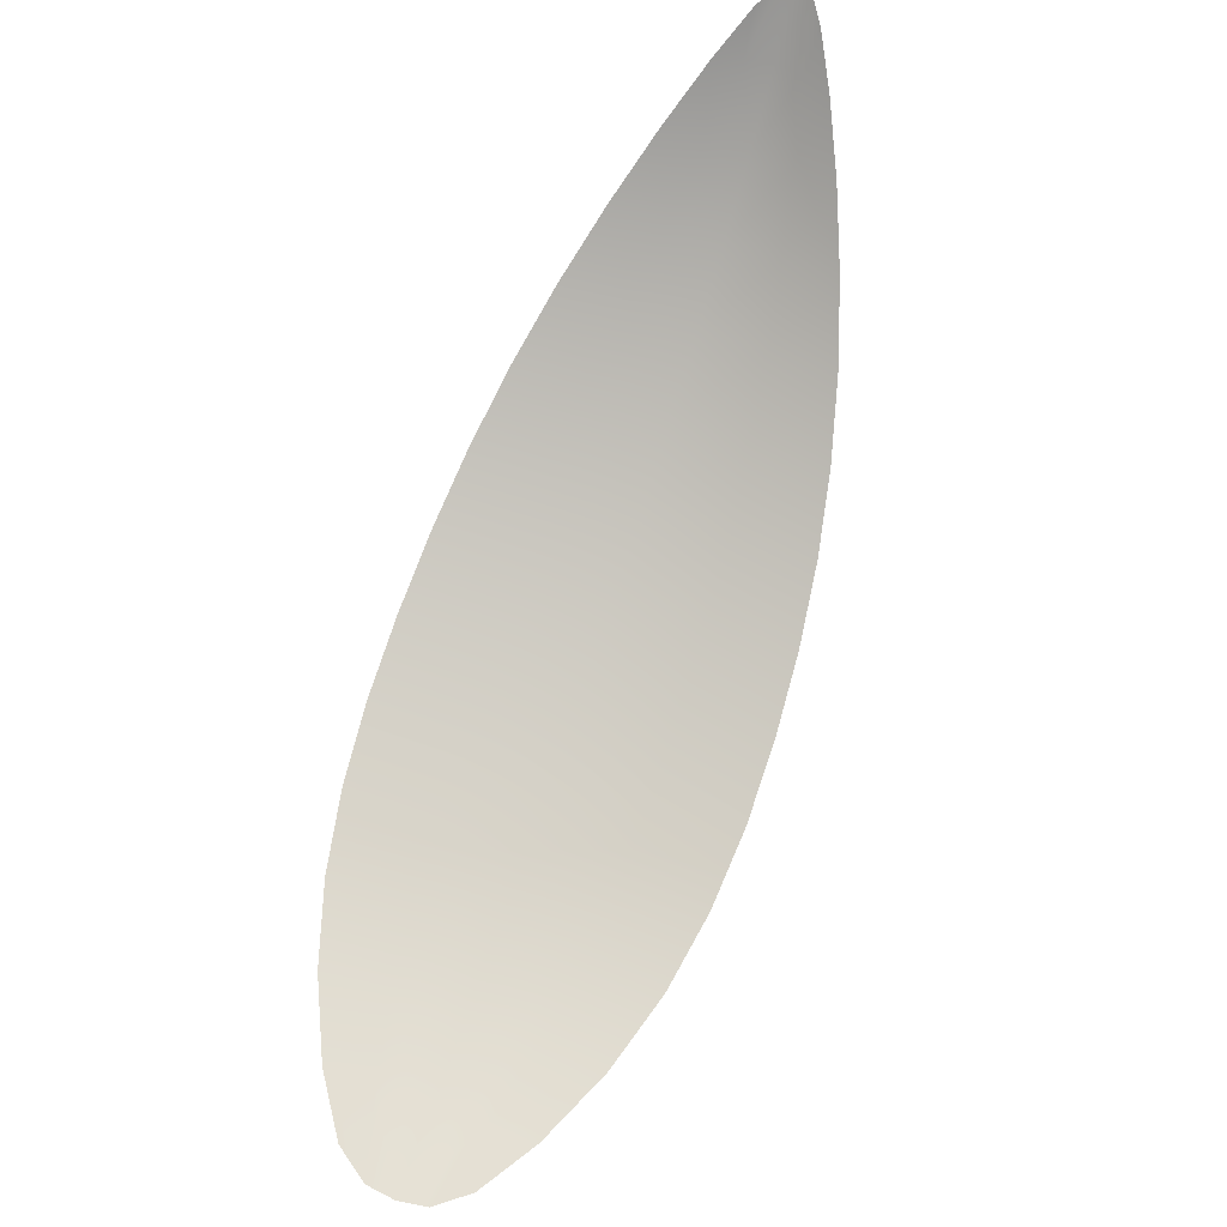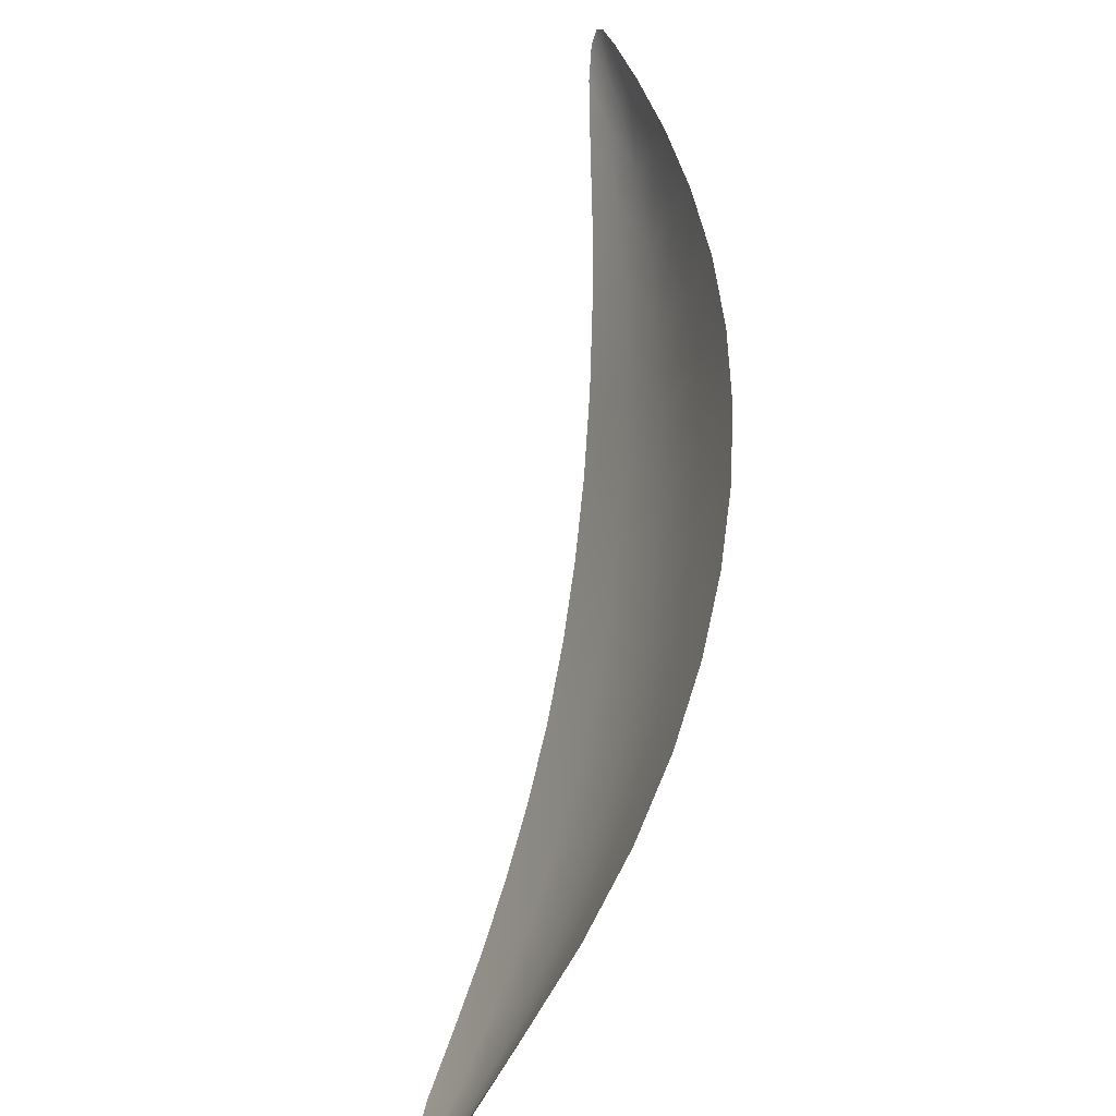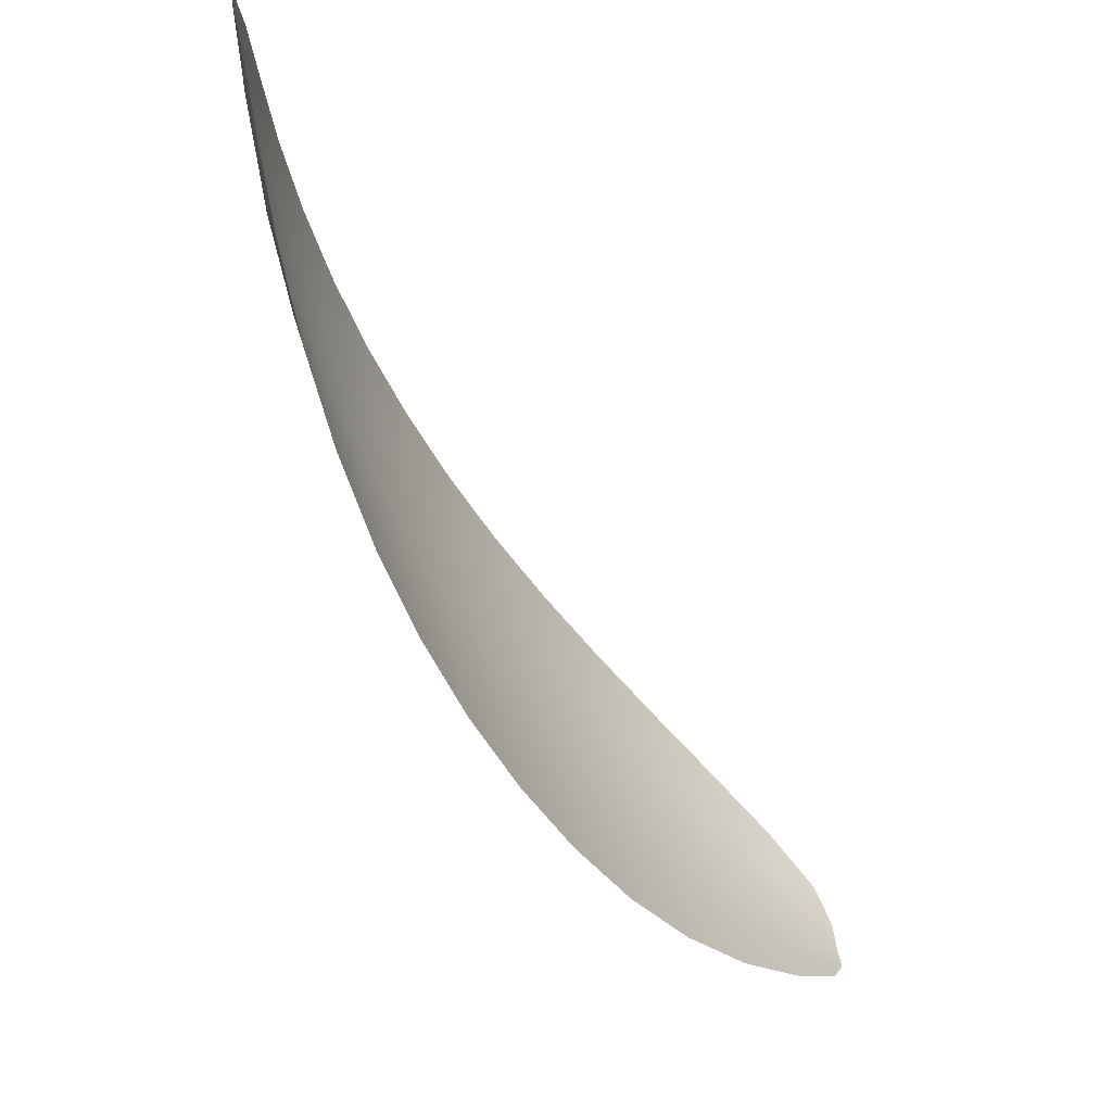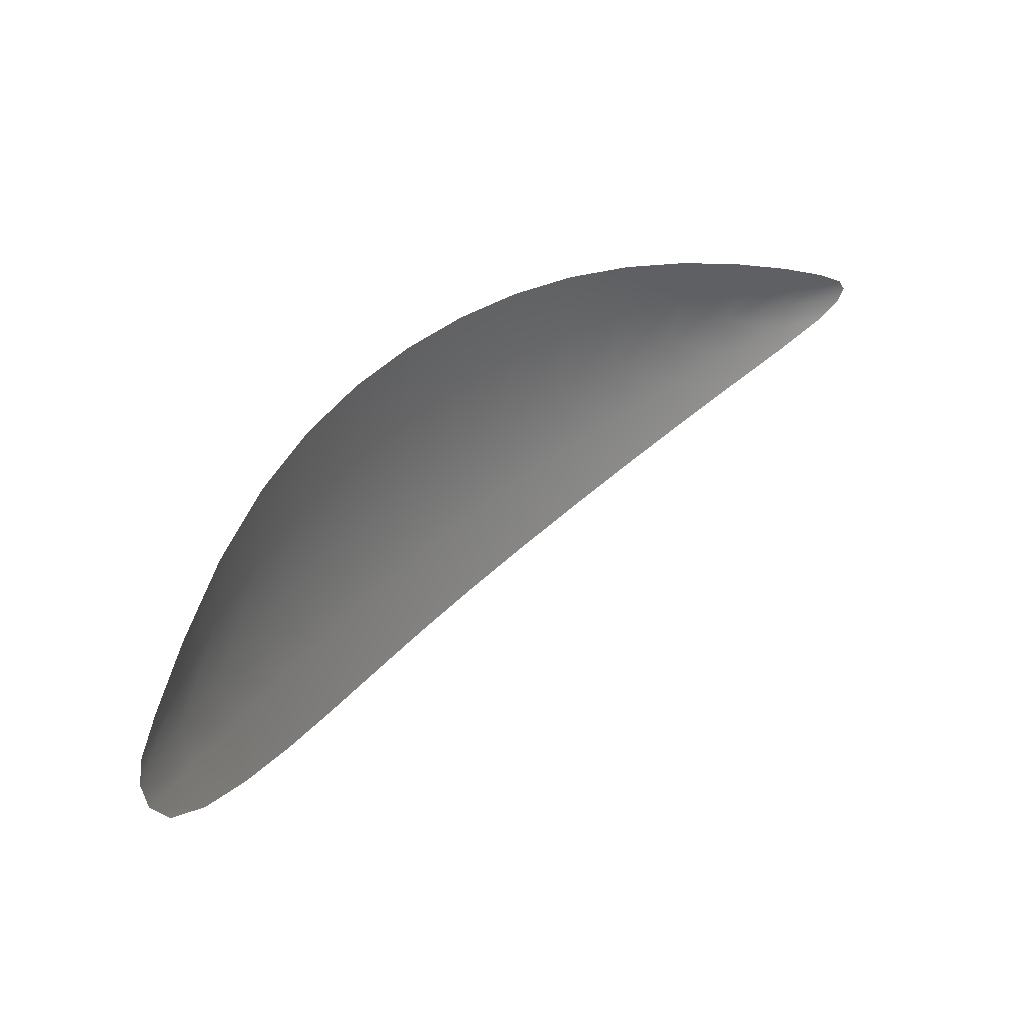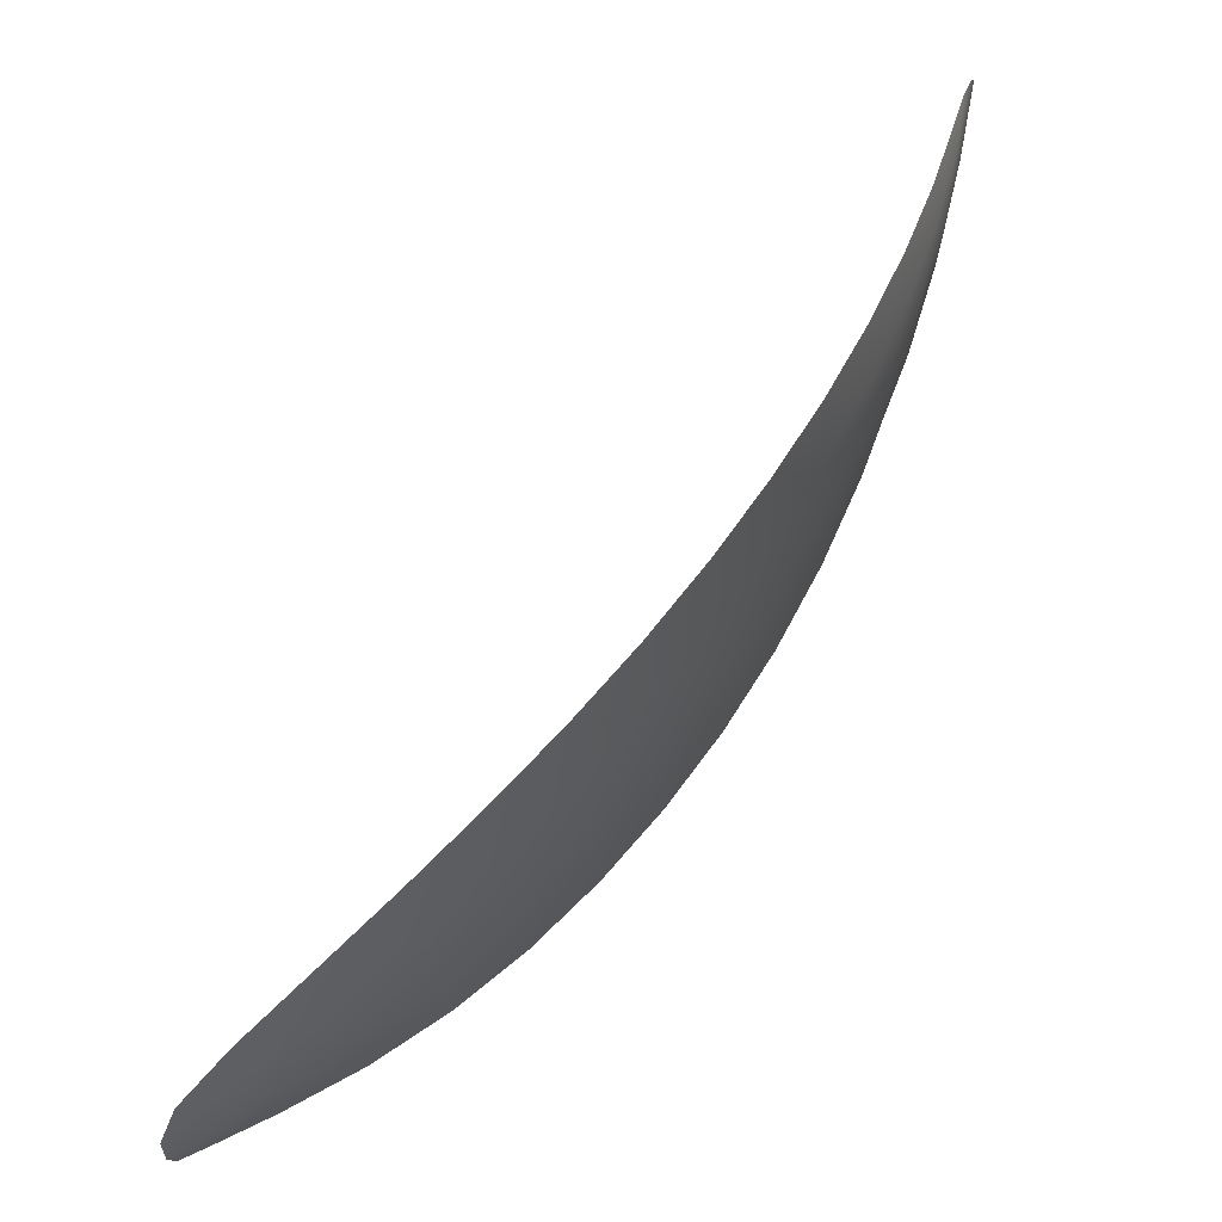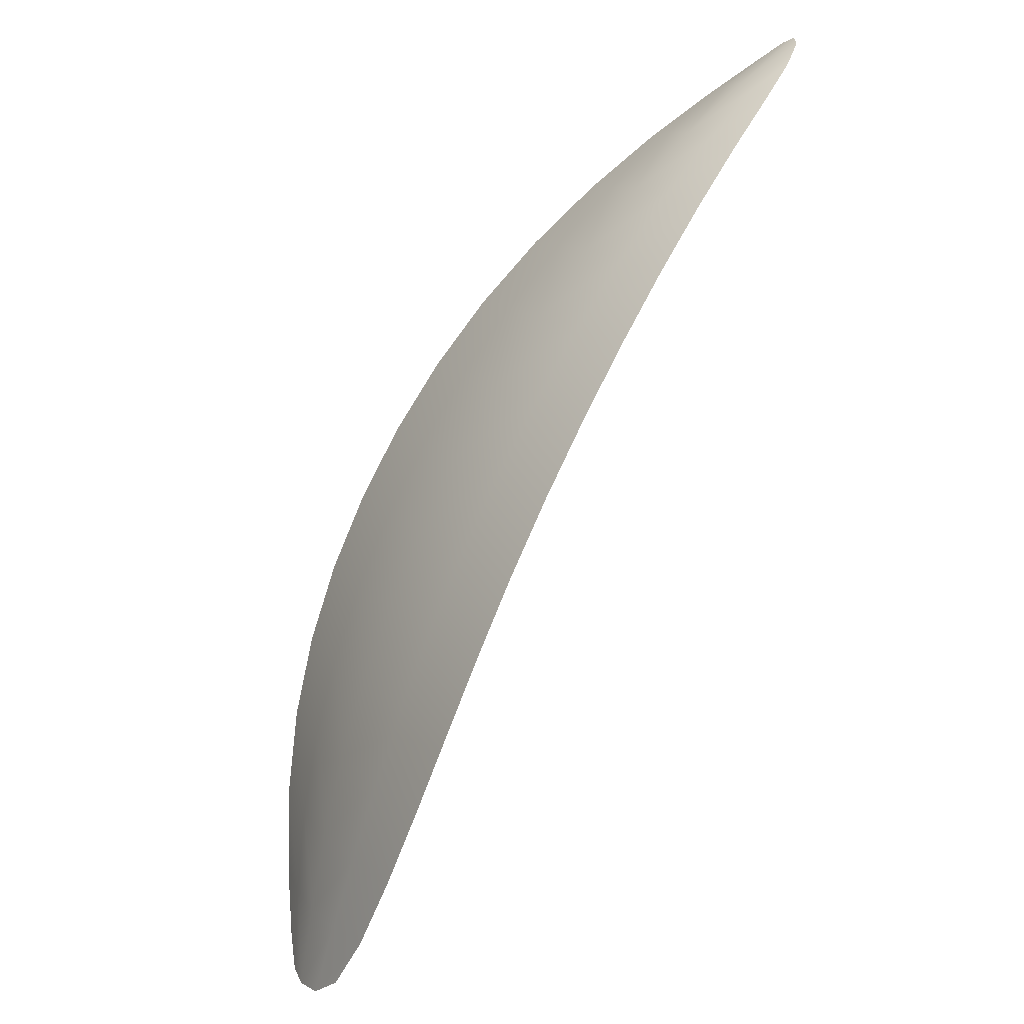
<metadata>
{"format":"obj","ext":"obj","renderer":"f3d","projection":"perspective","resolution":1024,"background":"white","views":[{"elev":-42.4,"azim":-54.1,"up":"+Y"},{"elev":24.0,"azim":32.0,"up":"+Z"},{"elev":-9.4,"azim":-121.3,"up":"+Z"},{"elev":-36.0,"azim":-136.0,"up":"+Y"},{"elev":20.9,"azim":69.6,"up":"+Z"},{"elev":34.1,"azim":-164.9,"up":"+Y"}]}
</metadata>
<code>
o Plane.024_Plane.001
v -0.8313 1.023 -0.07935
v -0.7998 0.9329 -0.09907
v -0.8171 0.9763 -0.09571
v -0.892 1.164 0.1028
v -0.8435 1.063 -0.05274
v -0.8563 1.099 -0.01911
v -0.8695 1.128 0.021
v -0.8826 1.151 0.06542
v -0.7619 0.99 -0.005164
v -0.775 0.9212 -0.07251
v -0.7634 0.951 -0.0382
v -0.8798 1.158 0.1159
v -0.7849 0.9204 -0.09099
v -0.8915 1.167 0.1172
v -0.7717 1.03 0.02409
v -0.7899 1.068 0.0519
v -0.8165 1.103 0.07775
v -0.8498 1.135 0.1005
v -0.7874 0.9649 -0.0691
v -0.7937 1.008 -0.0442
v -0.8048 1.048 -0.01603
v -0.8205 1.086 0.01494
v -0.8405 1.119 0.04819
v -0.8646 1.146 0.08282
v -0.8374 1.044 -0.06708
v -0.7916 0.9239 -0.09619
v -0.8882 1.159 0.08623
v -0.8086 0.952 -0.09899
v -0.8246 1 -0.08905
v -0.893 1.167 0.1126
v -0.8779 1.157 0.1001
v -0.8498 1.082 -0.03673
v -0.8629 1.114 0.000153
v -0.8762 1.141 0.04314
v -0.7859 0.9428 -0.08028
v -0.79 0.9867 -0.05709
v -0.7987 1.029 -0.0305
v -0.8121 1.068 -0.000865
v -0.83 1.103 0.03132
v -0.8521 1.133 0.06545
v -0.8017 0.9708 -0.08281
v -0.812 1.016 -0.06214
v -0.8236 1.056 -0.03471
v -0.8379 1.093 -0.002359
v -0.8546 1.124 0.03437
v -0.8733 1.149 0.0741
v -0.7656 1.01 0.009743
v -0.7799 0.9183 -0.08362
v -0.8664 1.148 0.1096
v -0.7688 0.9333 -0.05637
v -0.7611 0.9703 -0.02102
v -0.8876 1.164 0.1183
v -0.7798 1.049 0.03817
v -0.8022 1.086 0.06512
v -0.8327 1.12 0.08965
v -0.7748 0.9582 -0.05405
v -0.7773 0.9993 -0.02505
v -0.7877 1.039 0.003707
v -0.8047 1.077 0.03315
v -0.8281 1.111 0.06275
v -0.8569 1.141 0.09162
v -0.8832 1.159 0.09366
v -0.7967 0.9473 -0.09014
v -0.8068 0.9937 -0.07345
v -0.8175 1.036 -0.04913
v -0.8304 1.075 -0.0191
v -0.8459 1.109 0.01549
v -0.8637 1.137 0.05411
v -0.8723 1.153 0.1052
v -0.7768 0.9379 -0.06891
v -0.775 0.9788 -0.03944
v -0.7816 1.02 -0.01072
v -0.7954 1.059 0.01836
v -0.8156 1.095 0.04797
v -0.842 1.127 0.07737
f 24 46 62 31
f 46 8 27 62
f 62 27 4 30
f 31 62 30 14
f 13 26 63 35
f 26 2 28 63
f 63 28 3 41
f 35 63 41 19
f 19 41 64 36
f 41 3 29 64
f 64 29 1 42
f 36 64 42 20
f 20 42 65 37
f 42 1 25 65
f 65 25 5 43
f 37 65 43 21
f 21 43 66 38
f 43 5 32 66
f 66 32 6 44
f 38 66 44 22
f 22 44 67 39
f 44 6 33 67
f 67 33 7 45
f 39 67 45 23
f 23 45 68 40
f 45 7 34 68
f 68 34 8 46
f 40 68 46 24
f 24 31 69 61
f 31 14 52 69
f 69 52 12 49
f 61 69 49 18
f 13 35 70 48
f 35 19 56 70
f 70 56 11 50
f 48 70 50 10
f 19 36 71 56
f 36 20 57 71
f 71 57 9 51
f 56 71 51 11
f 20 37 72 57
f 37 21 58 72
f 72 58 15 47
f 57 72 47 9
f 21 38 73 58
f 38 22 59 73
f 73 59 16 53
f 58 73 53 15
f 22 39 74 59
f 39 23 60 74
f 74 60 17 54
f 59 74 54 16
f 23 40 75 60
f 40 24 61 75
f 75 61 18 55
f 60 75 55 17

</code>
